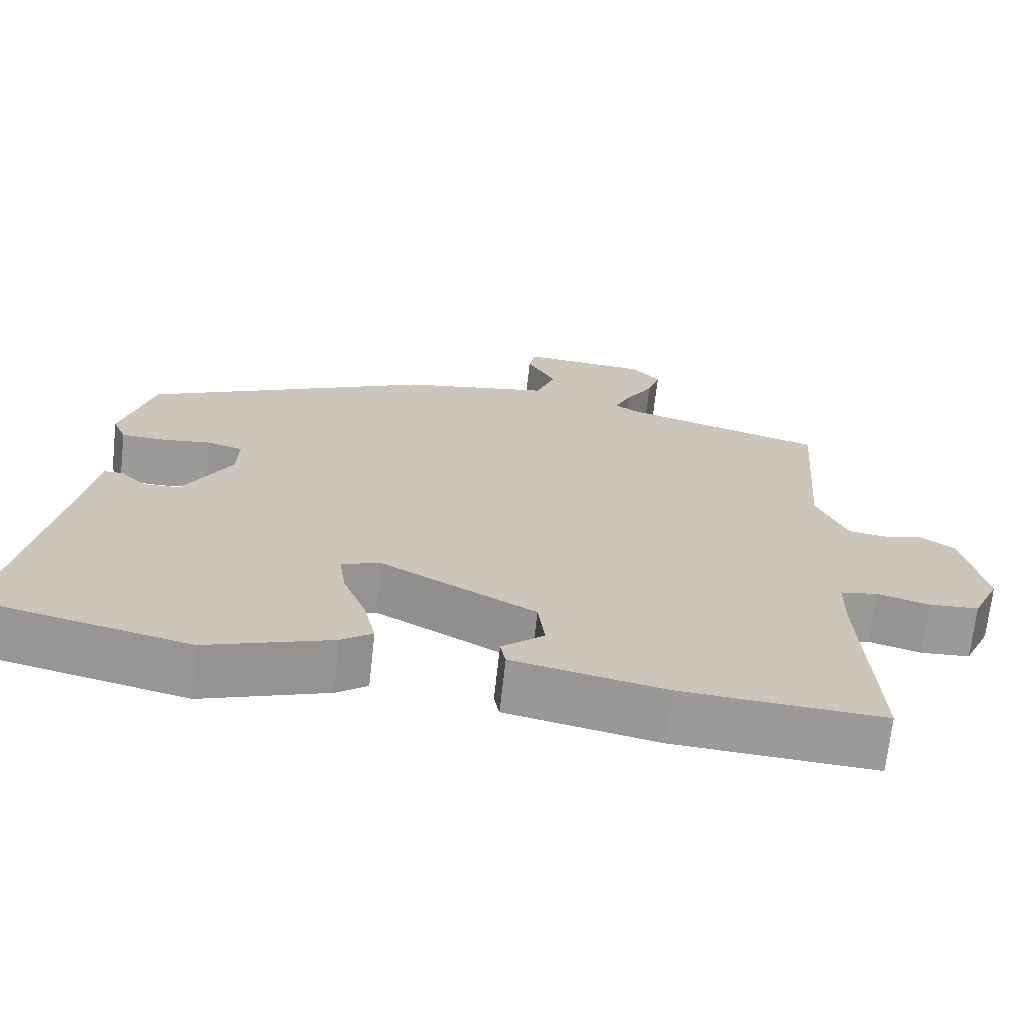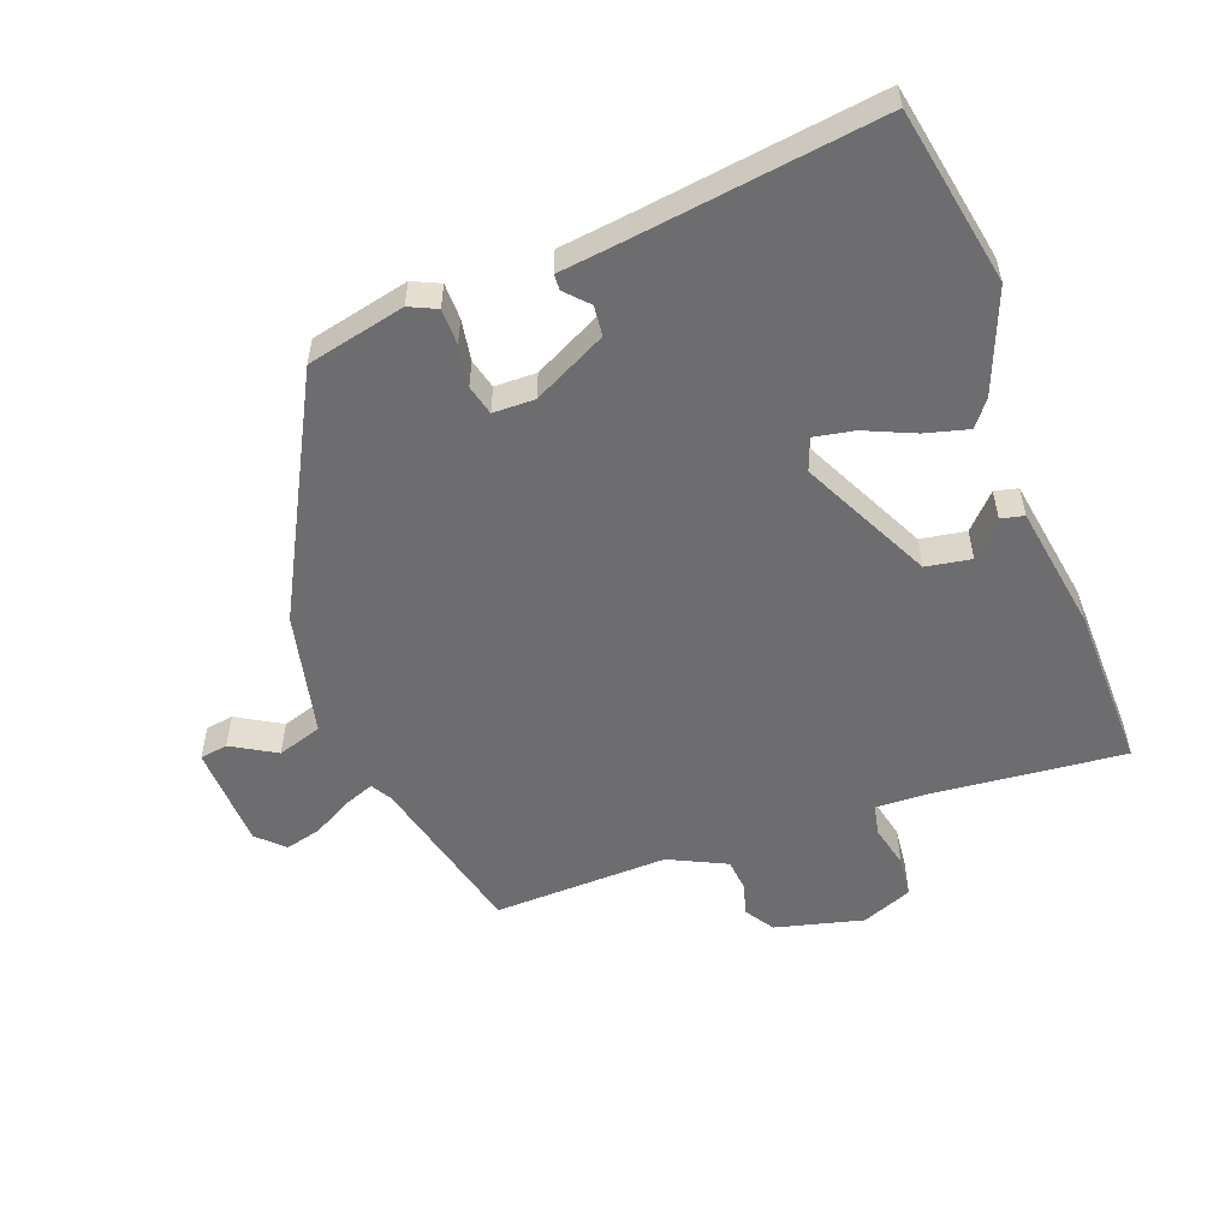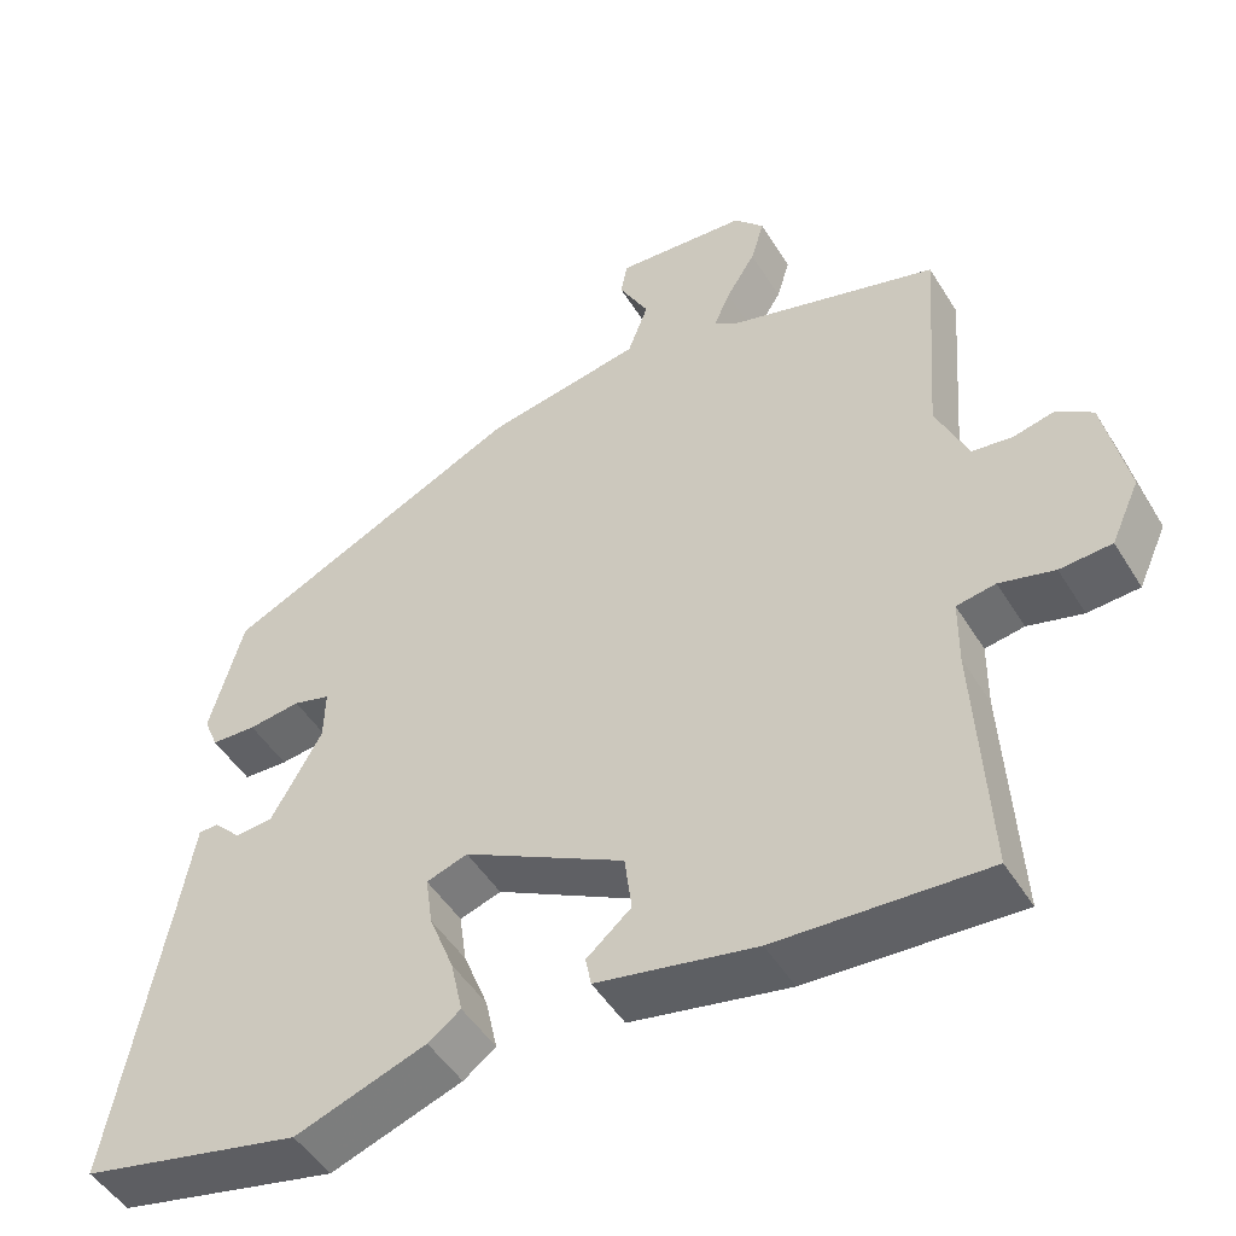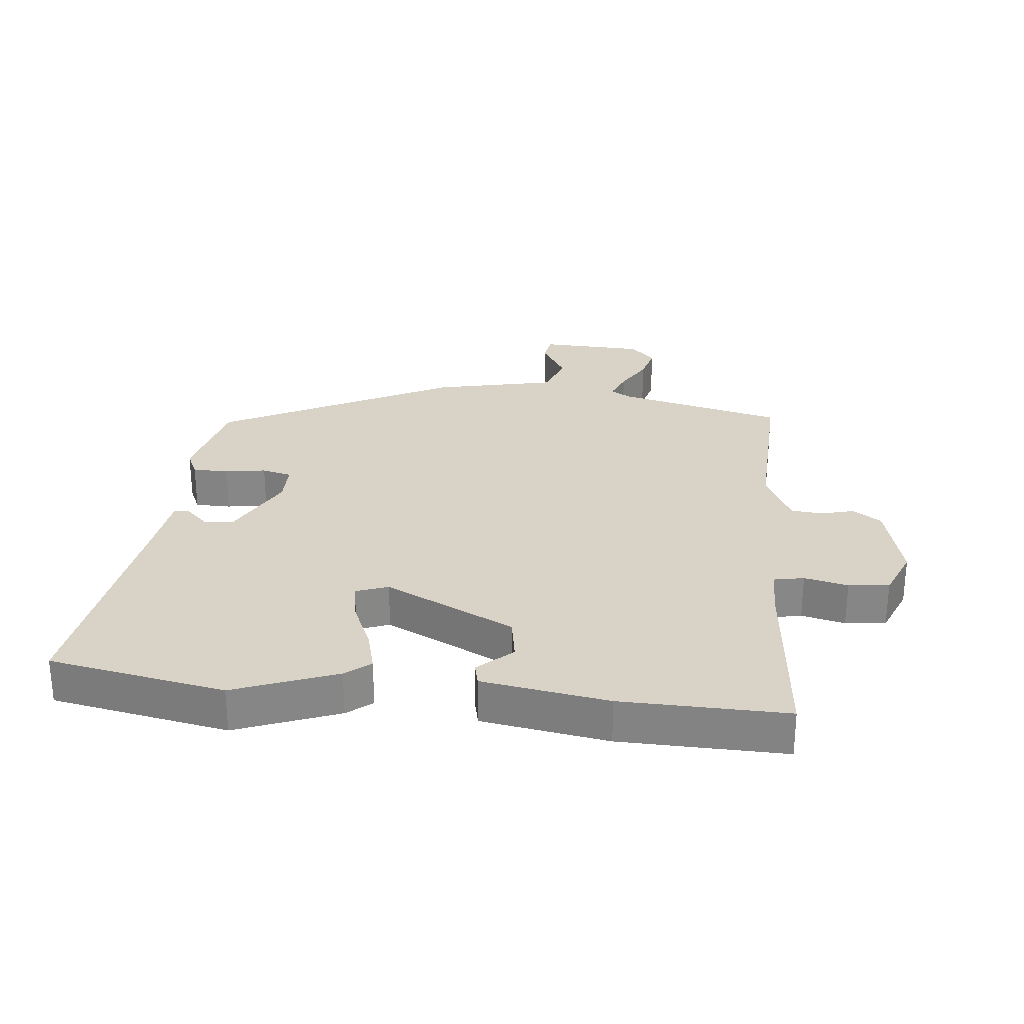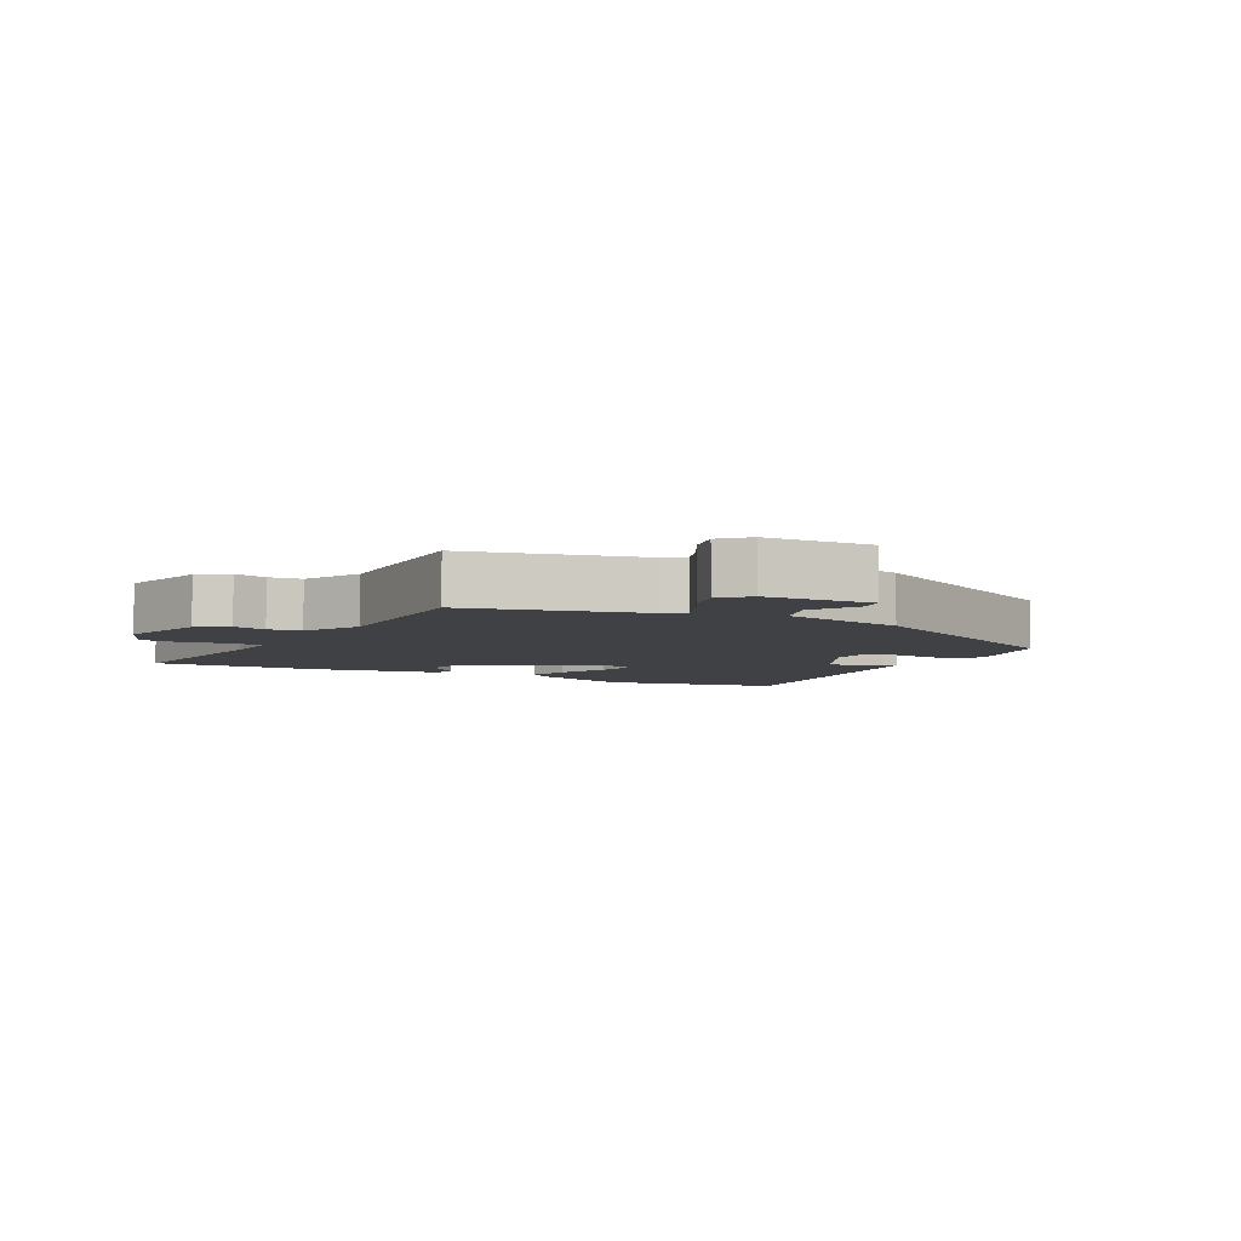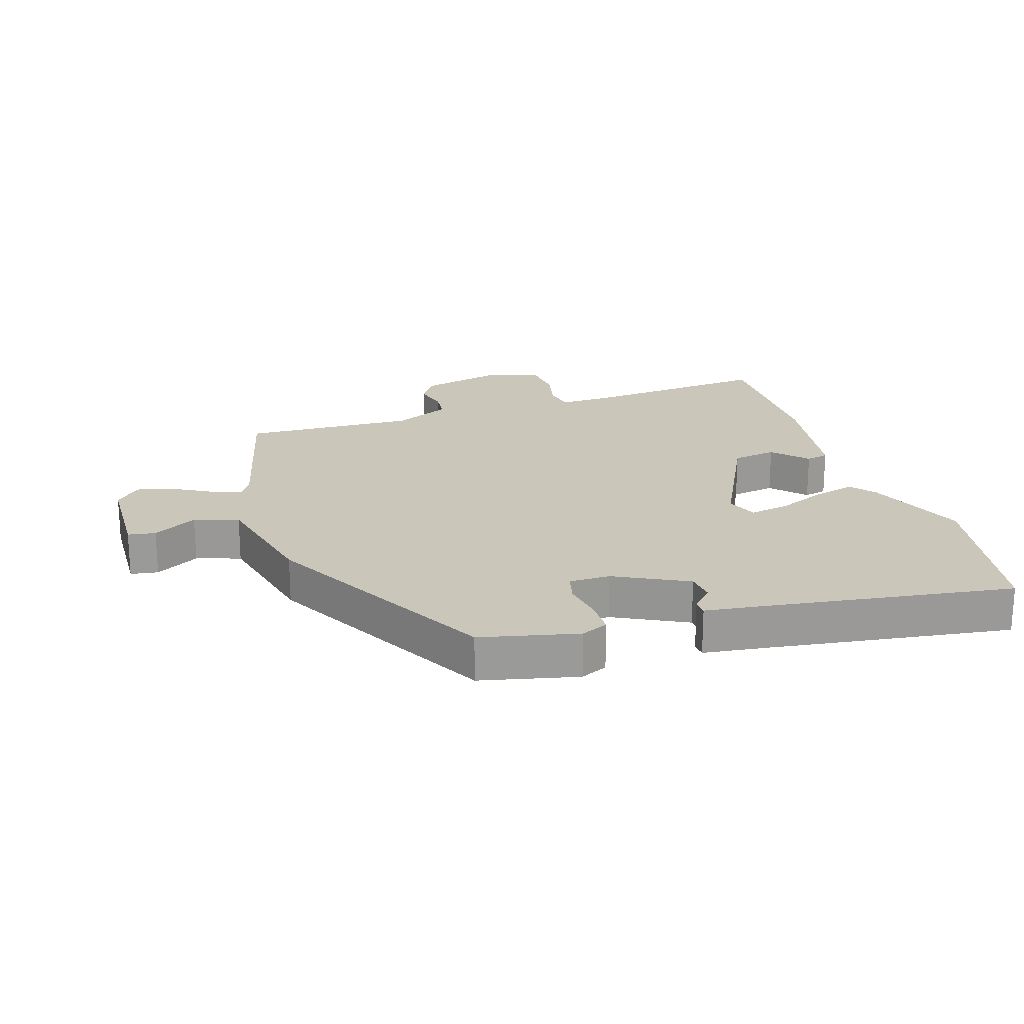
<metadata>
{"format":"obj","ext":"obj","renderer":"f3d","projection":"perspective","resolution":1024,"background":"white","views":[{"elev":-69.5,"azim":173.7,"up":"+Z"},{"elev":-54.1,"azim":107.9,"up":"+Y"},{"elev":-49.0,"azim":-149.5,"up":"+Z"},{"elev":27.8,"azim":-176.3,"up":"+Y"},{"elev":-5.5,"azim":-31.0,"up":"+Y"},{"elev":21.2,"azim":70.0,"up":"+Y"}]}
</metadata>
<code>
v 0.584 0.07 -0.481
v 0.306 0.07 -0.545
v 0.141 0.07 -0.488
v 0.1 0.07 -0.458
v 0.115 0.07 -0.389
v 0.146 0.07 -0.309
v 0.155 0.07 -0.245
v 0.103 0.07 -0.228
v -0.1 0.07 -0.339
v -0.109 0.07 -0.411
v -0.053 0.07 -0.459
v -0.06 0.07 -0.496
v -0.26 0.07 -0.537
v -0.523 0.07 -0.553
v -0.507 0.07 -0.249
v -0.508 0.07 -0.165
v -0.557 0.07 -0.157
v -0.626 0.07 -0.176
v -0.691 0.07 -0.172
v -0.727 0.07 -0.093
v -0.698 0.07 0.048
v -0.653 0.07 0.08
v -0.601 0.07 0.068
v -0.55 0.07 0.075
v -0.51 0.07 0.168
v -0.531 0.07 0.446
v -0.267 0.07 0.523
v -0.235 0.07 0.544
v -0.256 0.07 0.592
v -0.293 0.07 0.652
v -0.31 0.07 0.709
v -0.272 0.07 0.751
v -0.106 0.07 0.764
v -0.097 0.07 0.72
v -0.135 0.07 0.648
v -0.109 0.07 0.578
v 0.089 0.07 0.542
v 0.47 0.07 0.361
v 0.512 0.07 0.207
v 0.494 0.07 0.163
v 0.437 0.07 0.16
v 0.371 0.07 0.168
v 0.324 0.07 0.154
v 0.326 0.07 0.088
v 0.39 0.07 -0.026
v 0.438 0.07 -0.029
v 0.472 0.07 0.006
v 0.497 0.07 0.006
v 0.515 0.07 -0.1
v 0.584 0 -0.481
v 0.306 0 -0.545
v 0.141 0 -0.488
v 0.1 0 -0.458
v 0.115 0 -0.389
v 0.146 0 -0.309
v 0.155 0 -0.245
v 0.103 0 -0.228
v -0.1 0 -0.339
v -0.109 0 -0.411
v -0.053 0 -0.459
v -0.06 0 -0.496
v -0.26 0 -0.537
v -0.523 0 -0.553
v -0.507 0 -0.249
v -0.508 0 -0.165
v -0.557 0 -0.157
v -0.626 0 -0.176
v -0.691 0 -0.172
v -0.727 0 -0.093
v -0.698 0 0.048
v -0.653 0 0.08
v -0.601 0 0.068
v -0.55 0 0.075
v -0.51 0 0.168
v -0.531 0 0.446
v -0.267 0 0.523
v -0.235 0 0.544
v -0.256 0 0.592
v -0.293 0 0.652
v -0.31 0 0.709
v -0.272 0 0.751
v -0.106 0 0.764
v -0.097 0 0.72
v -0.135 0 0.648
v -0.109 0 0.578
v 0.089 0 0.542
v 0.47 0 0.361
v 0.512 0 0.207
v 0.494 0 0.163
v 0.437 0 0.16
v 0.371 0 0.168
v 0.324 0 0.154
v 0.326 0 0.088
v 0.39 0 -0.026
v 0.438 0 -0.029
v 0.472 0 0.006
v 0.497 0 0.006
v 0.515 0 -0.1
f 46 47 48 49
f 45 46 49 1
f 44 45 1 2
f 43 44 2 3
f 39 40 41 42
f 37 38 39 42
f 36 37 42 43
f 32 33 34 35
f 32 35 36
f 29 30 31 32
f 28 29 32 36
f 27 28 36 43
f 25 26 27 43
f 20 21 22 23
f 20 23 24
f 17 18 19 20
f 16 17 20 24
f 12 13 14 15
f 10 11 12 15
f 9 10 15 16
f 8 9 16 24
f 3 4 5 6
f 3 6 7
f 43 3 7
f 24 25 43
f 7 8 24 43
f 98 97 96 95
f 50 98 95 94
f 51 50 94 93
f 52 51 93 92
f 91 90 89 88
f 91 88 87 86
f 92 91 86 85
f 84 83 82 81
f 85 84 81
f 81 80 79 78
f 85 81 78 77
f 92 85 77 76
f 92 76 75 74
f 72 71 70 69
f 73 72 69
f 69 68 67 66
f 73 69 66 65
f 64 63 62 61
f 64 61 60 59
f 65 64 59 58
f 73 65 58 57
f 55 54 53 52
f 56 55 52
f 56 52 92
f 92 74 73
f 92 73 57 56
f 1 50 51 2
f 2 51 52 3
f 3 52 53 4
f 4 53 54 5
f 5 54 55 6
f 6 55 56 7
f 7 56 57 8
f 8 57 58 9
f 9 58 59 10
f 10 59 60 11
f 11 60 61 12
f 12 61 62 13
f 13 62 63 14
f 14 63 64 15
f 15 64 65 16
f 16 65 66 17
f 17 66 67 18
f 18 67 68 19
f 19 68 69 20
f 20 69 70 21
f 21 70 71 22
f 22 71 72 23
f 23 72 73 24
f 24 73 74 25
f 25 74 75 26
f 26 75 76 27
f 27 76 77 28
f 28 77 78 29
f 29 78 79 30
f 30 79 80 31
f 31 80 81 32
f 32 81 82 33
f 33 82 83 34
f 34 83 84 35
f 35 84 85 36
f 36 85 86 37
f 37 86 87 38
f 38 87 88 39
f 39 88 89 40
f 40 89 90 41
f 41 90 91 42
f 42 91 92 43
f 43 92 93 44
f 44 93 94 45
f 45 94 95 46
f 46 95 96 47
f 47 96 97 48
f 48 97 98 49
f 49 98 50 1

</code>
